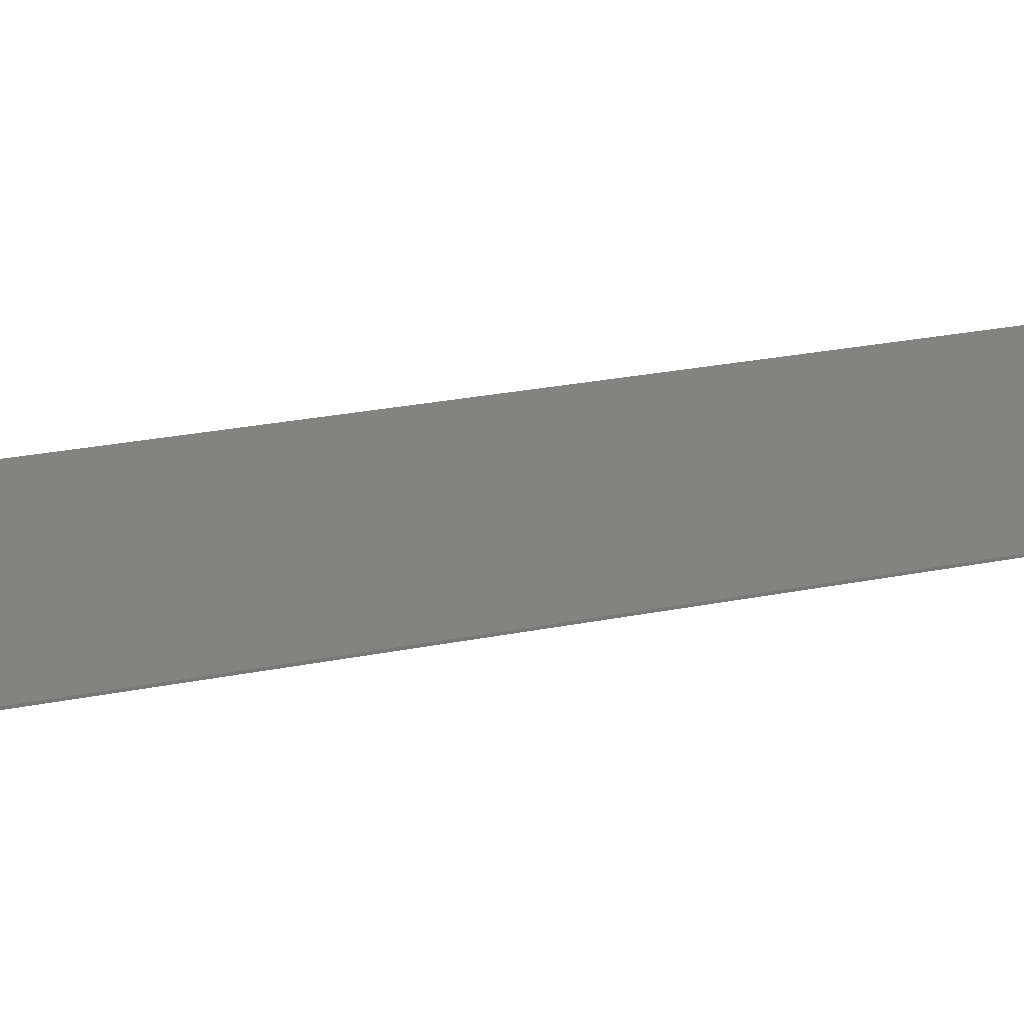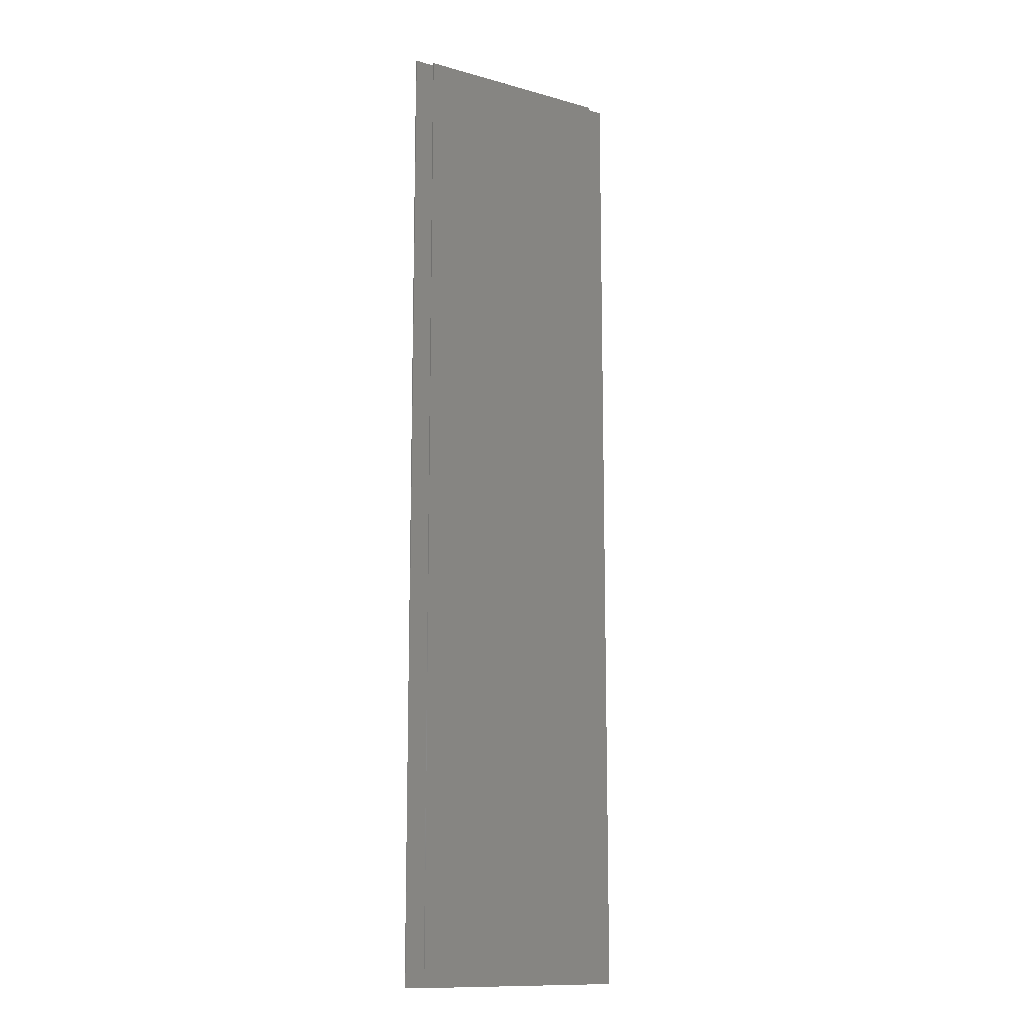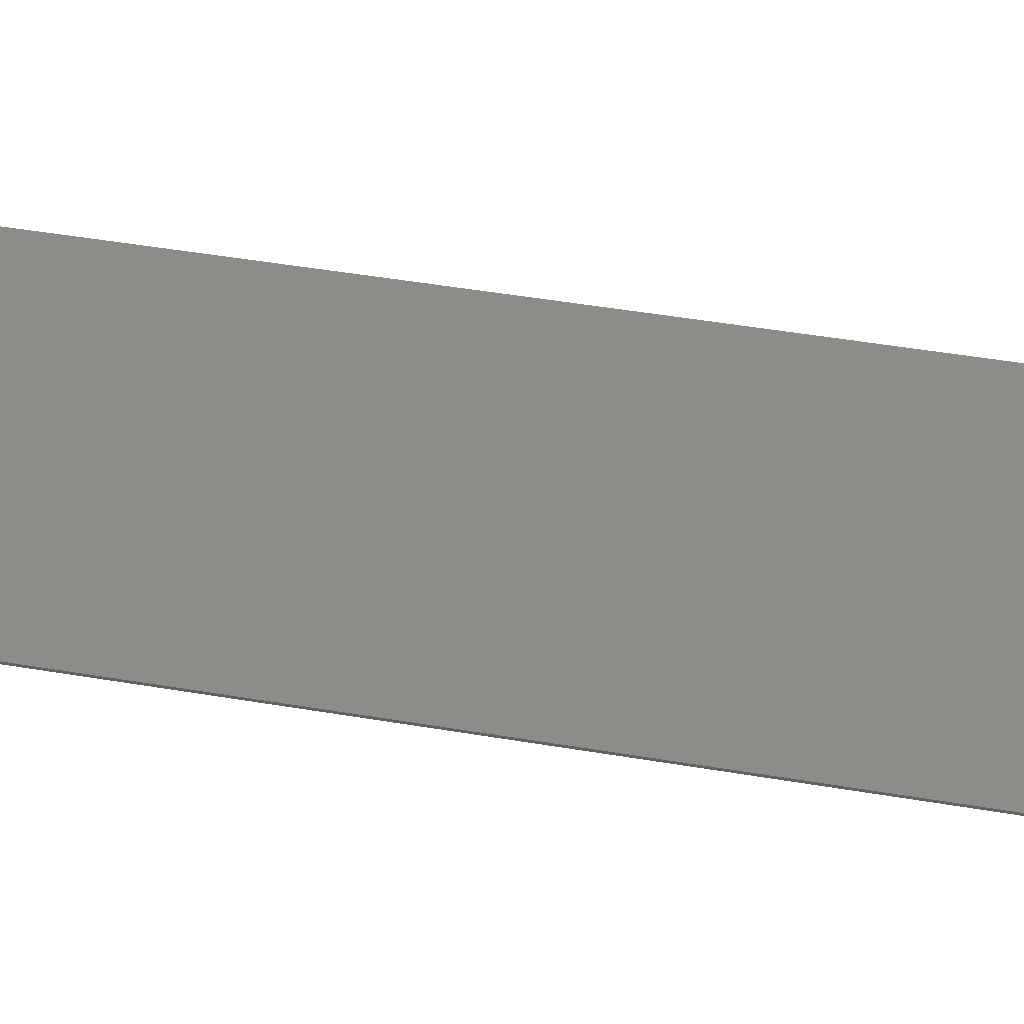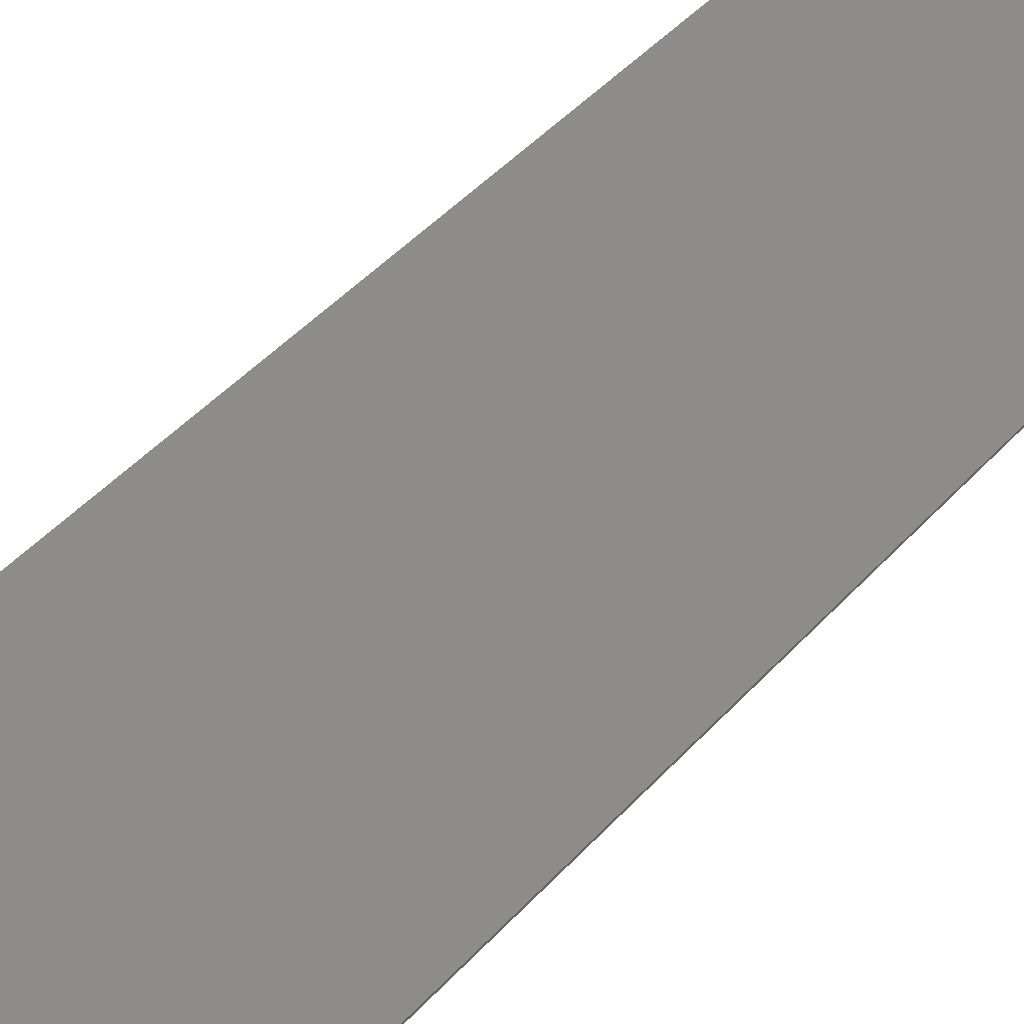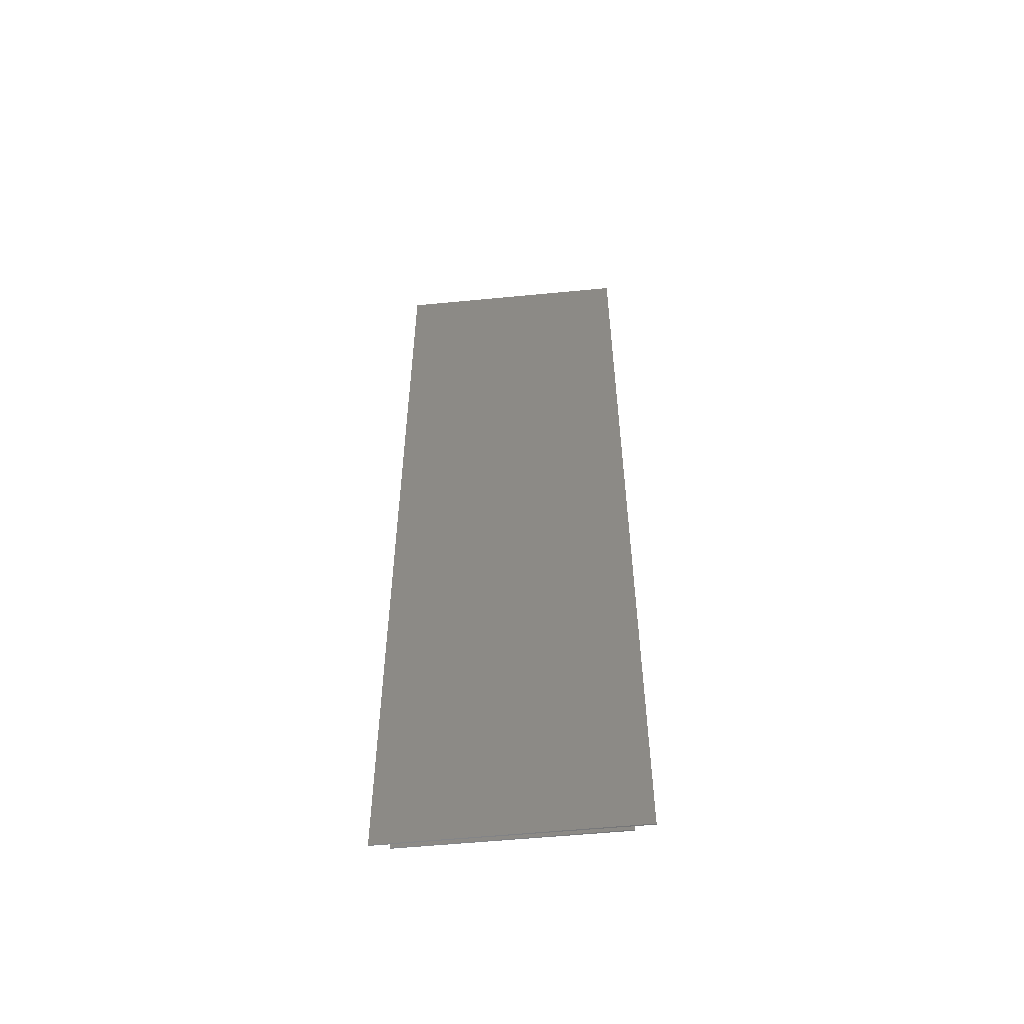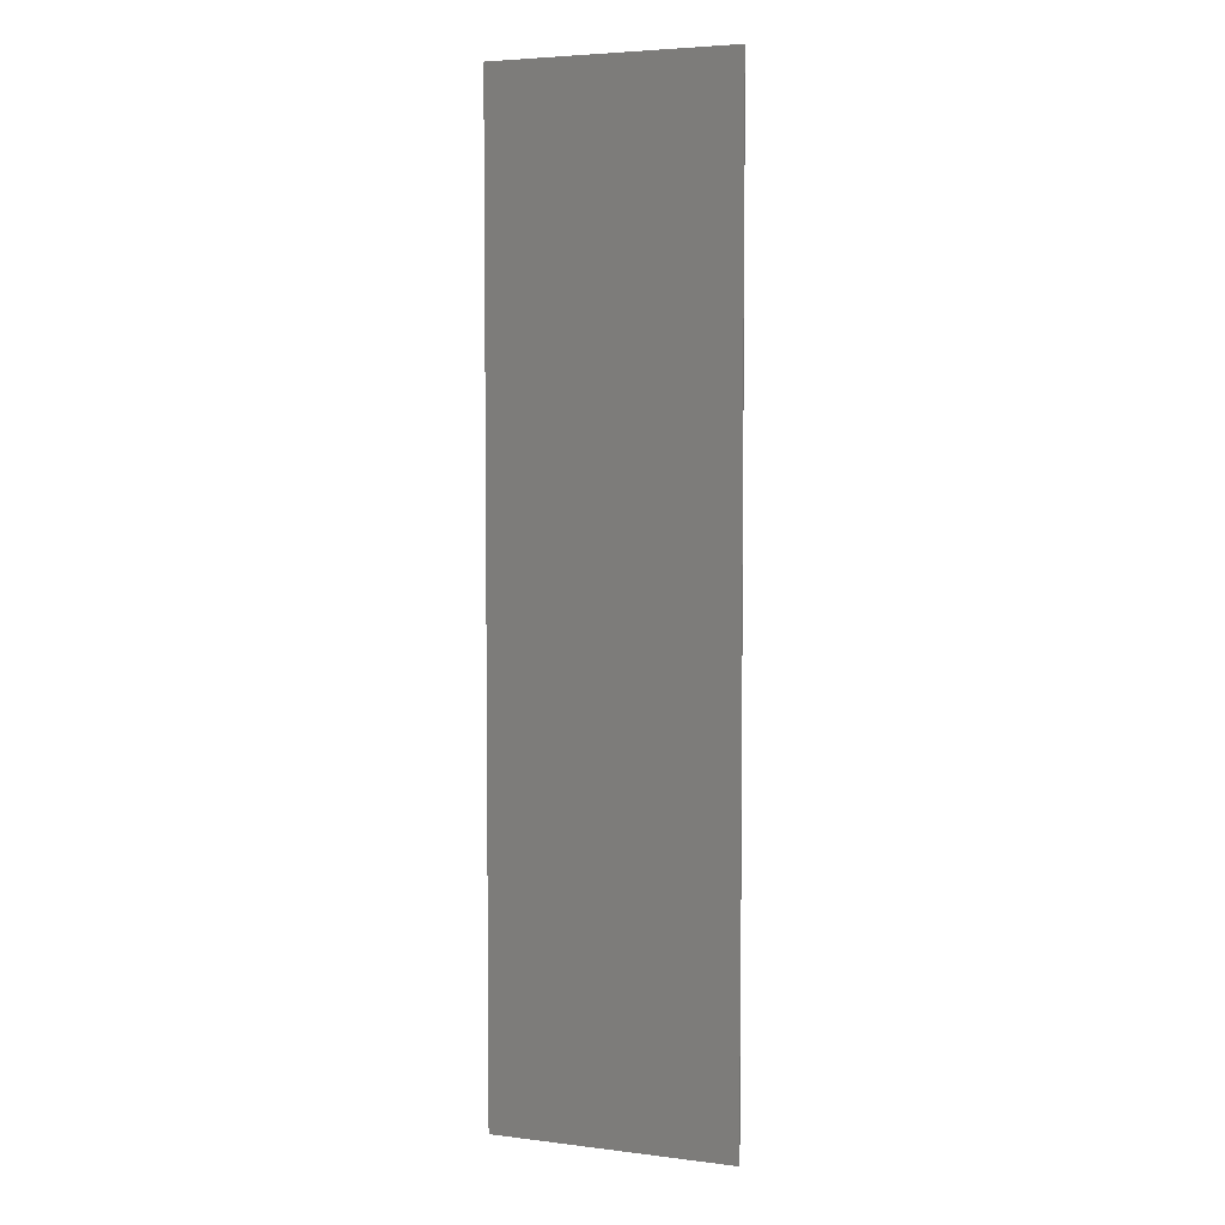
<metadata>
{"format":"stl","ext":"stl","renderer":"f3d","projection":"perspective","resolution":1024,"background":"white","views":[{"elev":17.9,"azim":65.5,"up":"+Y"},{"elev":-12.6,"azim":-32.9,"up":"+Z"},{"elev":37.6,"azim":103.0,"up":"+Y"},{"elev":37.3,"azim":34.6,"up":"+Y"},{"elev":-55.9,"azim":-174.2,"up":"+Z"},{"elev":4.7,"azim":-158.4,"up":"+Z"}]}
</metadata>
<code>
# stl→obj: 16 verts, 24 faces
v 42.5 285.5 200
v -42.5 285.5 200
v 42.5 285 200
v -42.5 285 200
v -42.5 285.5 -200
v -42.5 285 -200
v 42.5 285.5 -200
v 42.5 285 -200
v 50 287.6 200
v -50 287.6 200
v 50 287.1 200
v -50 287.1 200
v -50 287.6 -200
v -50 287.1 -200
v 50 287.6 -200
v 50 287.1 -200
f 1 2 3
f 3 2 4
f 2 5 4
f 4 5 6
f 5 7 6
f 6 7 8
f 7 1 8
f 8 1 3
f 1 7 2
f 2 7 5
f 8 3 6
f 6 3 4
f 9 10 11
f 11 10 12
f 10 13 12
f 12 13 14
f 13 15 14
f 14 15 16
f 15 9 16
f 16 9 11
f 9 15 10
f 10 15 13
f 16 11 14
f 14 11 12

</code>
